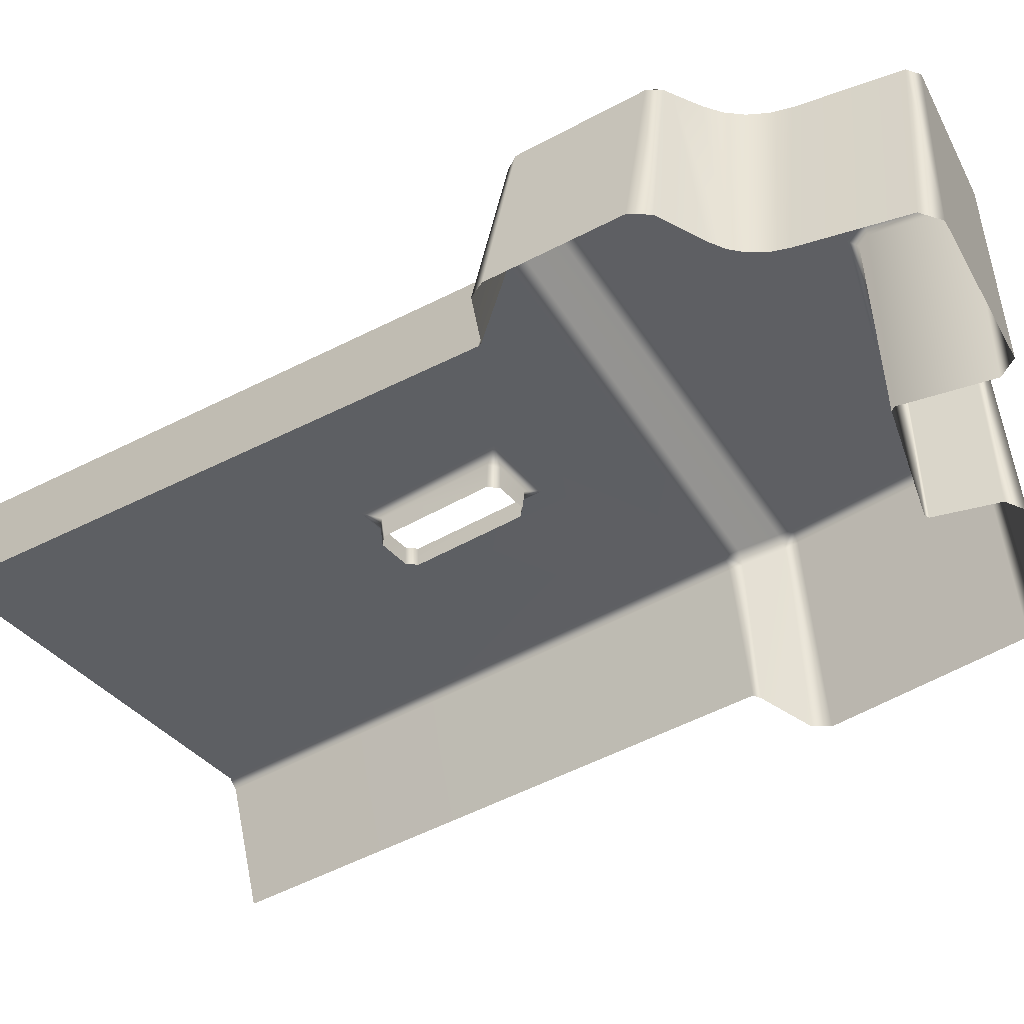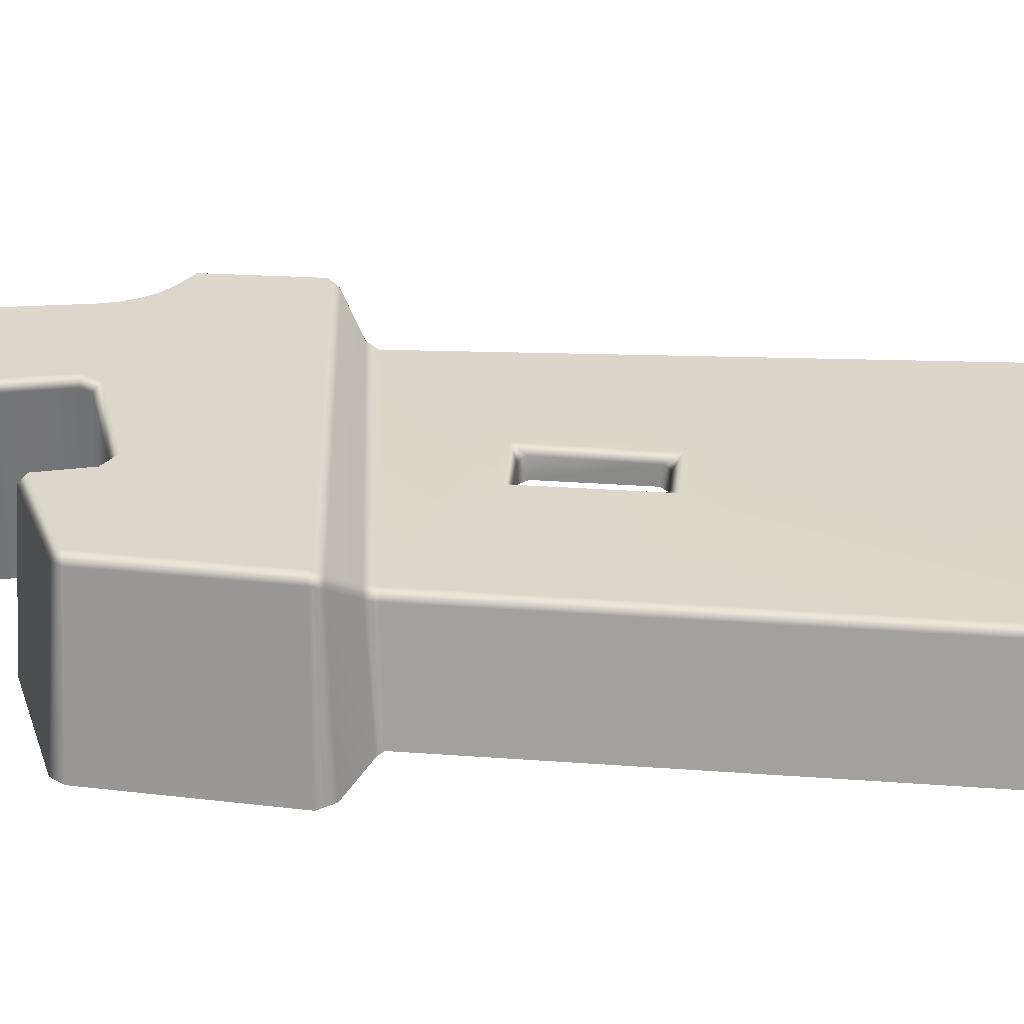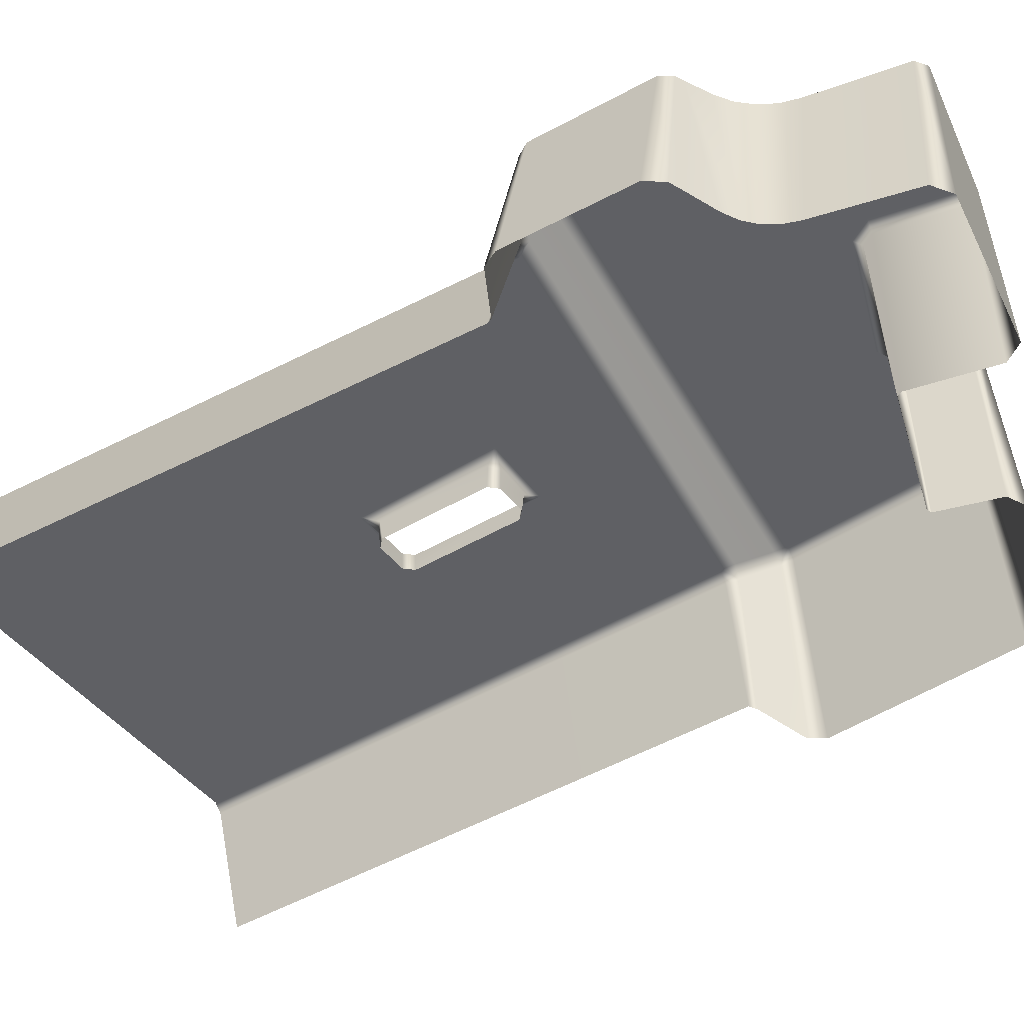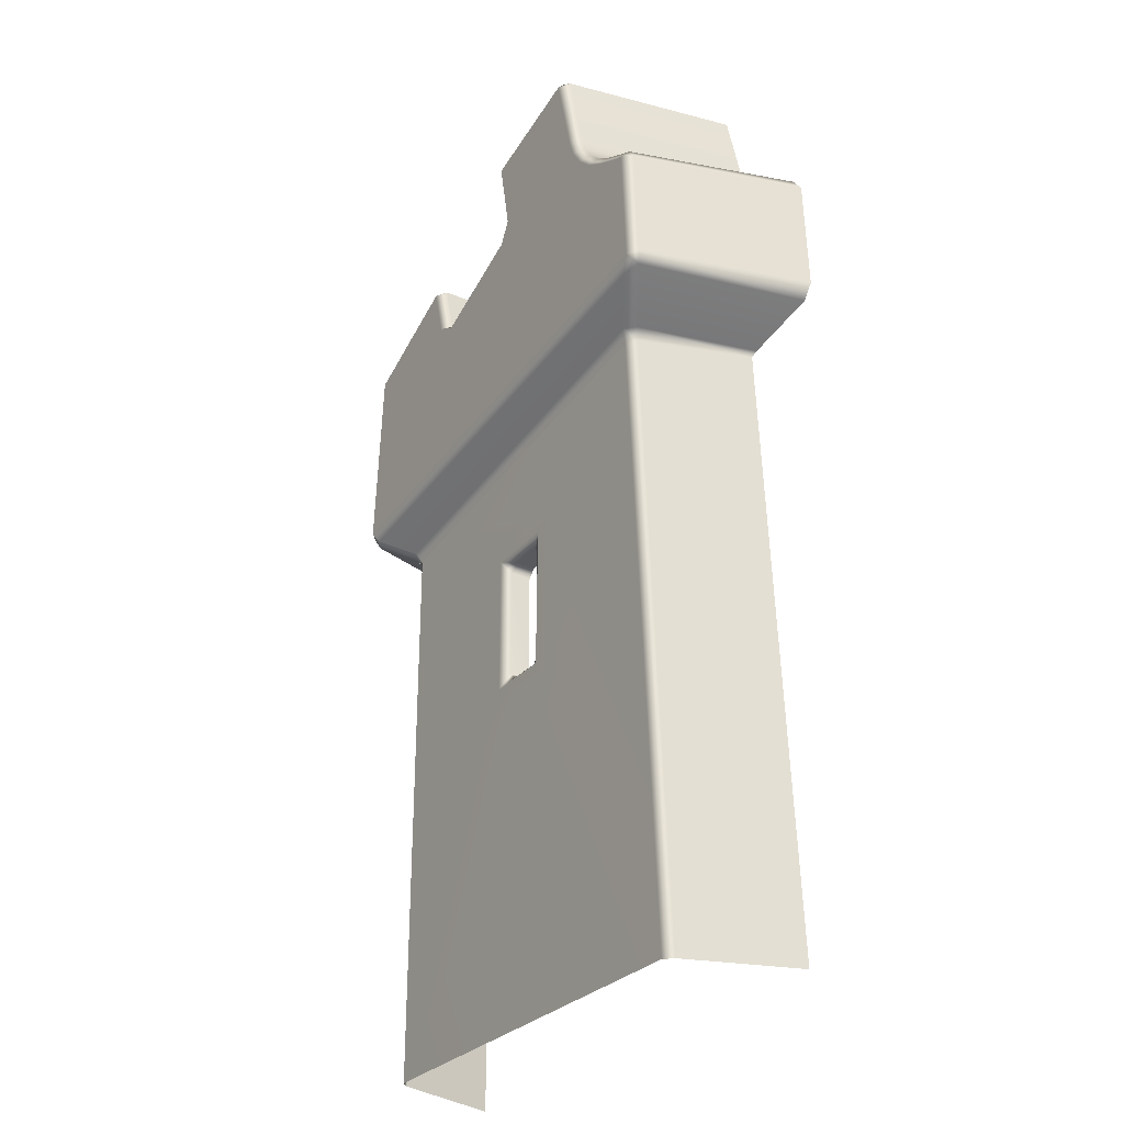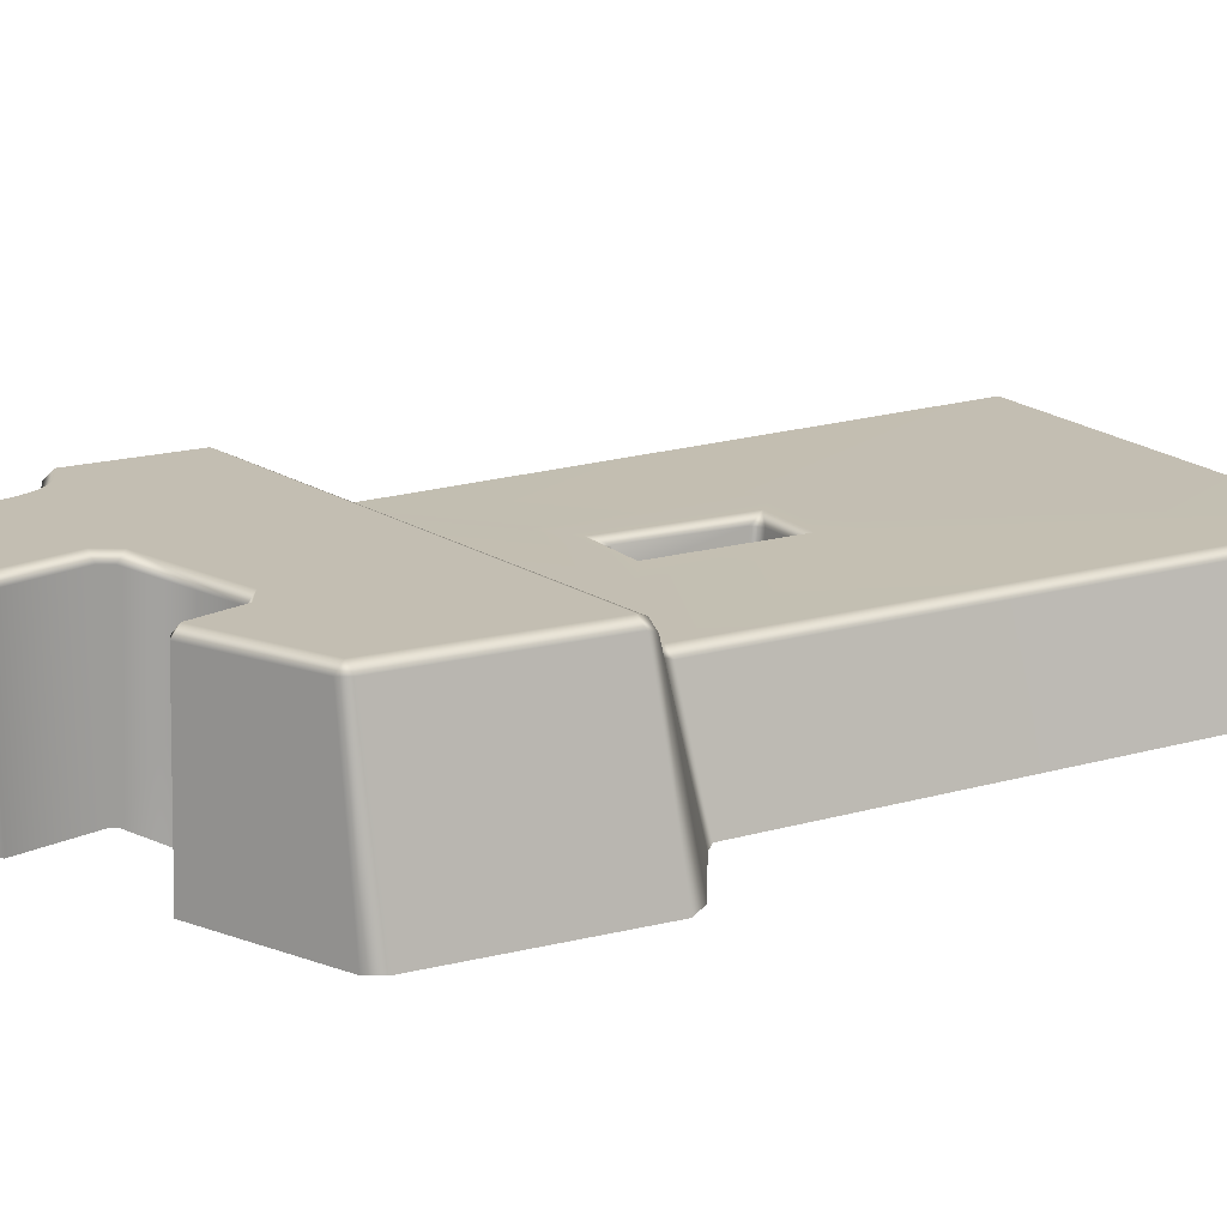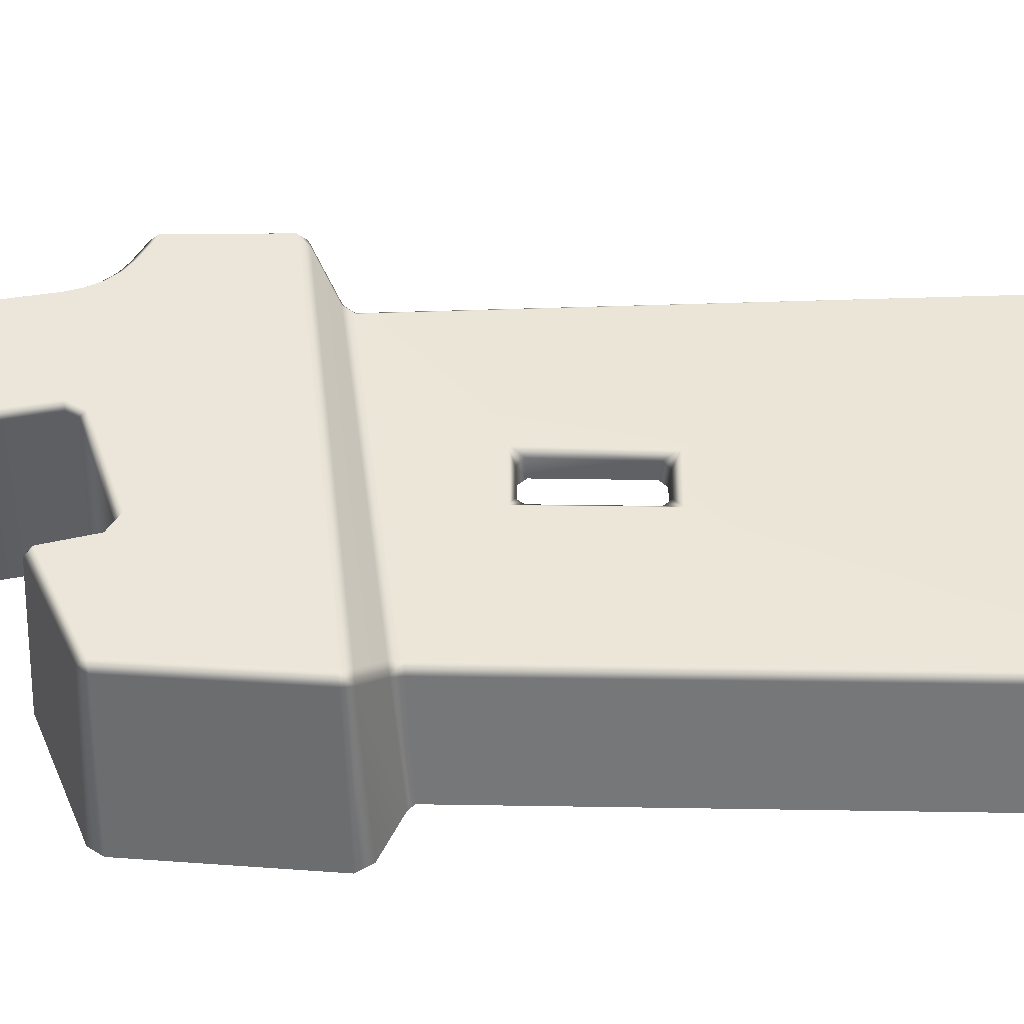
<metadata>
{"format":"obj","ext":"obj","renderer":"f3d","projection":"perspective","resolution":1024,"background":"white","views":[{"elev":-40.3,"azim":126.3,"up":"+Z"},{"elev":30.2,"azim":-84.0,"up":"+Z"},{"elev":-44.3,"azim":124.8,"up":"+Z"},{"elev":-28.8,"azim":57.4,"up":"+Y"},{"elev":17.4,"azim":-119.6,"up":"+Z"},{"elev":46.1,"azim":-89.0,"up":"+Z"}]}
</metadata>
<code>
g ENV_SHalloween_Castle_MO
v 18.38 30.1 -2.276
v 18.38 38.95 -2.276
v 18.49 29.92 -0.6434
v 8.132 66.38 -11.75
v 8.473 66.22 -11.7
v 8.481 65.92 2.308
v 9.39 65.42 2.386
v 18.22 69.49 -11.69
v 18.52 68.78 2.716
v 19.04 69.72 2.73
v 18.43 69.87 -11.7
v 17.69 76.11 2.61
v 16.93 76.25 -11.7
v 17.9 77.73 -11.7
v 18.27 77 2.643
v 28.36 79.01 3.107
v 30.13 79.9 -11.66
v 7.252 70.39 2.241
v 6.298 70.8 2.312
v 6.702 70.95 -11.74
v 5.035 71.68 -11.68
v -2.831 66.28 2.36
v -5.969 66.77 -11.59
v -3.422 65.38 2.395
v -6.829 65.5 -11.54
v -3.699 45.77 -9.679
v -4.016 46.29 -9.976
v -1.141 47.24 -0.2655
v -0.6887 46.32 -0.6546
v -0.6906 -0.0005226 -0.662
v -3.733 -0.0005226 -9.678
v 0.0005226 -0.0005226 -0.0005226
v -0.6906 -0.0005226 -0.662
v -0.6887 46.32 -0.6546
v 0.1432 46.47 -0.0005226
v -1.141 47.24 -0.2655
v 10.51 25.68 -0.0005226
v 22.24 25.68 -0.0005226
v 35.31 -0.0005226 -0.0005226
v -0.3015 47.4 0.4256
v -2.969 49.23 2.729
v -3.887 49.14 2.095
v -3.49 50.16 3.16
v -4.313 50.07 2.49
v -3.422 65.38 2.395
v -2.586 65.57 3.09
v -2.831 66.28 2.36
v 6.615 70.07 3.049
v 6.298 70.8 2.312
v 7.252 70.39 2.241
v 8.481 65.92 2.308
v 7.812 65.75 3.082
v 9.39 65.42 2.386
v 8.244 64.19 3.094
v 9.633 64.7 3.138
v 37.16 55.63 3.166
v 18.76 68.08 3.431
v 20.03 68.55 3.472
v 36.16 54.53 2.701
v 18.52 68.78 2.716
v 19.04 69.72 2.73
v 19.75 69.87 3.46
v 32.65 52.26 0.4608
v 18.42 76.26 3.403
v 17.69 76.11 2.61
v 18.27 77 2.643
v 28.43 78.26 3.84
v 28.36 79.01 3.107
v 29.26 78.43 3.129
v 30.01 71.21 3.737
v 30.79 71.41 3.038
v 30.52 69.73 3.709
v 31.26 70.05 3.003
v 31.39 68.38 3.642
v 32.04 68.85 2.932
v 32.57 67.26 3.553
v 33.1 67.86 2.838
v 33.93 66.48 3.449
v 34.36 67.15 2.734
v 35.95 65.62 3.292
v 36.37 66.31 2.573
v 36.78 65.34 3.255
v 36.99 66.06 2.532
v 37.6 65.16 2.545
v 37.97 55.76 2.493
v 37.51 54.85 2.239
v 33.49 52.23 -0.3136
v 33.04 51.33 -0.6583
v 32.22 51.23 -0.0005226
v 35.99 -0.0005226 -0.6694
v 22.24 42.23 -0.0005226
v 10.51 42.23 -0.0005226
v 13.63 40.22 -0.0005226
v 13.66 28.59 -0.0005226
v 19.18 28.6 -0.0005226
v 19.43 40.37 -0.0005226
v 15.02 29.27 -0.6342
v 14.39 29.94 -0.662
v 17.82 29.28 -0.6601
v 18.49 29.92 -0.6434
v 15.17 29.43 -2.276
v 17.71 29.43 -2.276
v 18.38 30.1 -2.276
v 14.5 30.1 -2.276
v 14.38 39.06 -0.6638
v 14.5 38.95 -2.276
v 15.05 39.72 -0.7657
v 15.17 39.62 -2.276
v 17.71 39.62 -2.276
v 17.88 39.74 -0.6305
v 18.38 38.95 -2.276
v 18.53 39.12 -0.4767
v 33.49 52.23 -0.3136
v 36.22 51.91 -9.959
v 35.9 51.4 -9.705
v 33.04 51.33 -0.6583
v 35.99 -0.0005226 -0.6694
v 38.87 0.0495 -9.692
v 28.36 79.01 3.107
v 30.13 79.9 -11.66
v 29.26 78.43 3.129
v 31.57 78.95 -11.6
v 30.79 71.41 3.038
v 33.4 71.78 -11.59
v 31.26 70.05 3.003
v 33.86 70.59 -11.59
v 32.04 68.85 2.932
v 34.56 69.59 -11.6
v 33.1 67.86 2.838
v 35.5 68.79 -11.61
v 34.36 67.15 2.734
v 36.37 66.31 2.573
v 36.65 68.22 -11.62
v 39.41 67.23 -11.62
v 36.99 66.06 2.532
v 40.16 66.92 -11.58
v 37.6 65.16 2.545
v 41.08 65.65 -11.53
v 41.52 55.96 -11.53
v 37.97 55.76 2.493
v 40.79 54.62 -11.39
v 37.51 54.85 2.239
v 36.22 51.91 -9.959
v 33.49 52.23 -0.3136
v 6.702 70.95 -11.74
v 8.132 66.38 -11.75
v 7.252 70.39 2.241
v 8.481 65.92 2.308
v -1.141 47.24 -0.2655
v -4.016 46.29 -9.976
v -3.887 49.14 2.095
v -7.166 48.2 -11.3
v -7.868 49.55 -11.52
v -4.313 50.07 2.49
v -6.829 65.5 -11.54
v -3.422 65.38 2.395
g ENV_SHalloween_Castle_MO_0
f 3 2 1
f 6 5 4
f 6 7 5
f 7 8 5
f 7 9 8
f 10 8 9
f 10 11 8
f 12 11 10
f 12 13 11
f 14 13 12
f 14 12 15
f 16 14 15
f 16 17 14
f 20 19 18
f 20 21 19
f 22 19 21
f 22 21 23
f 23 24 22
f 23 25 24
f 28 27 26
f 28 26 29
f 26 30 29
f 26 31 30
f 34 33 32
f 34 32 35
f 36 34 35
f 37 35 32
f 32 38 37
f 32 39 38
f 36 35 40
f 36 40 41
f 36 41 42
f 43 42 41
f 43 44 42
f 45 44 43
f 45 43 46
f 45 46 47
f 47 46 48
f 47 48 49
f 48 50 49
f 48 51 50
f 48 52 51
f 46 52 48
f 52 53 51
f 54 52 46
f 43 54 46
f 52 55 53
f 54 55 52
f 43 56 54
f 56 55 54
f 53 55 57
f 56 57 55
f 56 58 57
f 59 56 43
f 53 57 60
f 59 43 41
f 57 61 60
f 57 62 61
f 62 57 58
f 41 63 59
f 41 40 63
f 64 61 62
f 64 65 61
f 65 64 66
f 67 66 64
f 62 67 64
f 67 68 66
f 67 69 68
f 62 70 67
f 70 69 67
f 58 70 62
f 70 71 69
f 72 71 70
f 58 72 70
f 72 73 71
f 74 73 72
f 58 74 72
f 74 75 73
f 75 74 76
f 74 58 76
f 75 76 77
f 76 58 78
f 77 76 78
f 77 78 79
f 56 78 58
f 79 78 80
f 78 56 80
f 79 80 81
f 81 80 82
f 80 56 82
f 81 82 83
f 84 83 82
f 84 82 56
f 84 56 85
f 56 86 85
f 56 59 86
f 59 87 86
f 59 63 87
f 63 88 87
f 63 89 88
f 89 63 40
f 89 40 35
f 88 89 39
f 88 39 90
f 38 39 89
f 91 89 35
f 38 89 91
f 91 35 92
f 91 92 93
f 37 92 35
f 37 94 92
f 94 37 38
f 94 93 92
f 95 38 91
f 94 38 95
f 91 93 96
f 95 91 96
f 97 94 95
f 98 93 94
f 97 98 94
f 97 95 99
f 96 100 95
f 100 99 95
f 99 101 97
f 101 98 97
f 99 102 101
f 100 102 99
f 100 103 102
f 101 104 98
f 105 98 104
f 98 105 93
f 105 104 106
f 106 107 105
f 105 107 93
f 106 108 107
f 107 108 109
f 93 107 110
f 107 109 110
f 93 110 96
f 110 109 111
f 100 112 111
f 96 112 100
f 110 111 112
f 110 112 96
f 115 114 113
f 115 113 116
f 117 115 116
f 117 118 115
f 121 120 119
f 121 122 120
f 123 122 121
f 123 124 122
f 124 123 125
f 124 125 126
f 126 125 127
f 126 127 128
f 128 127 129
f 128 129 130
f 130 129 131
f 130 131 132
f 130 132 133
f 132 134 133
f 135 134 132
f 135 136 134
f 137 136 135
f 137 138 136
f 137 139 138
f 137 140 139
f 141 139 140
f 141 140 142
f 142 143 141
f 142 144 143
f 147 146 145
f 147 148 146
f 151 150 149
f 151 152 150
f 153 152 151
f 153 151 154
f 154 155 153
f 154 156 155

</code>
